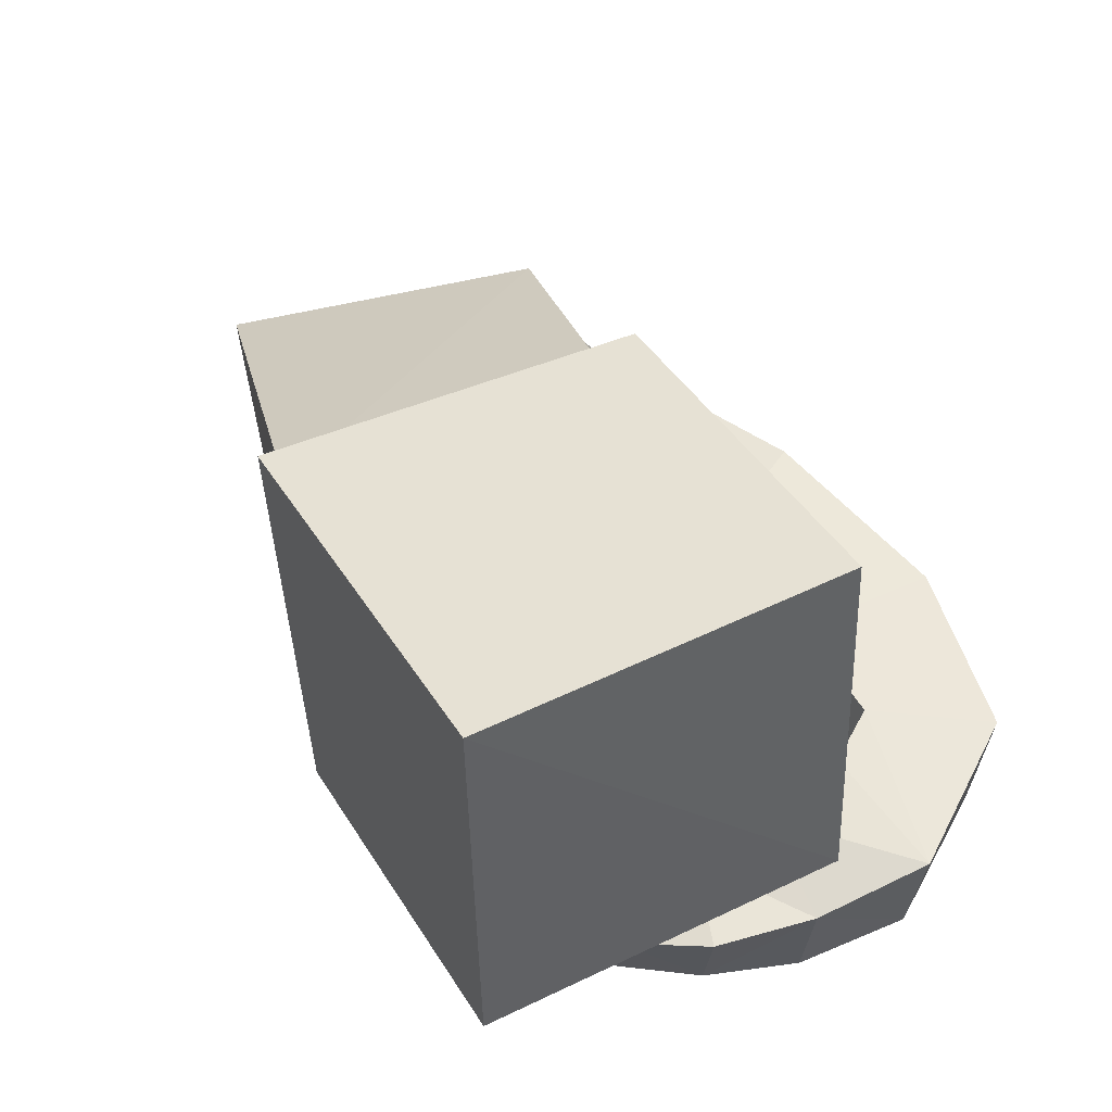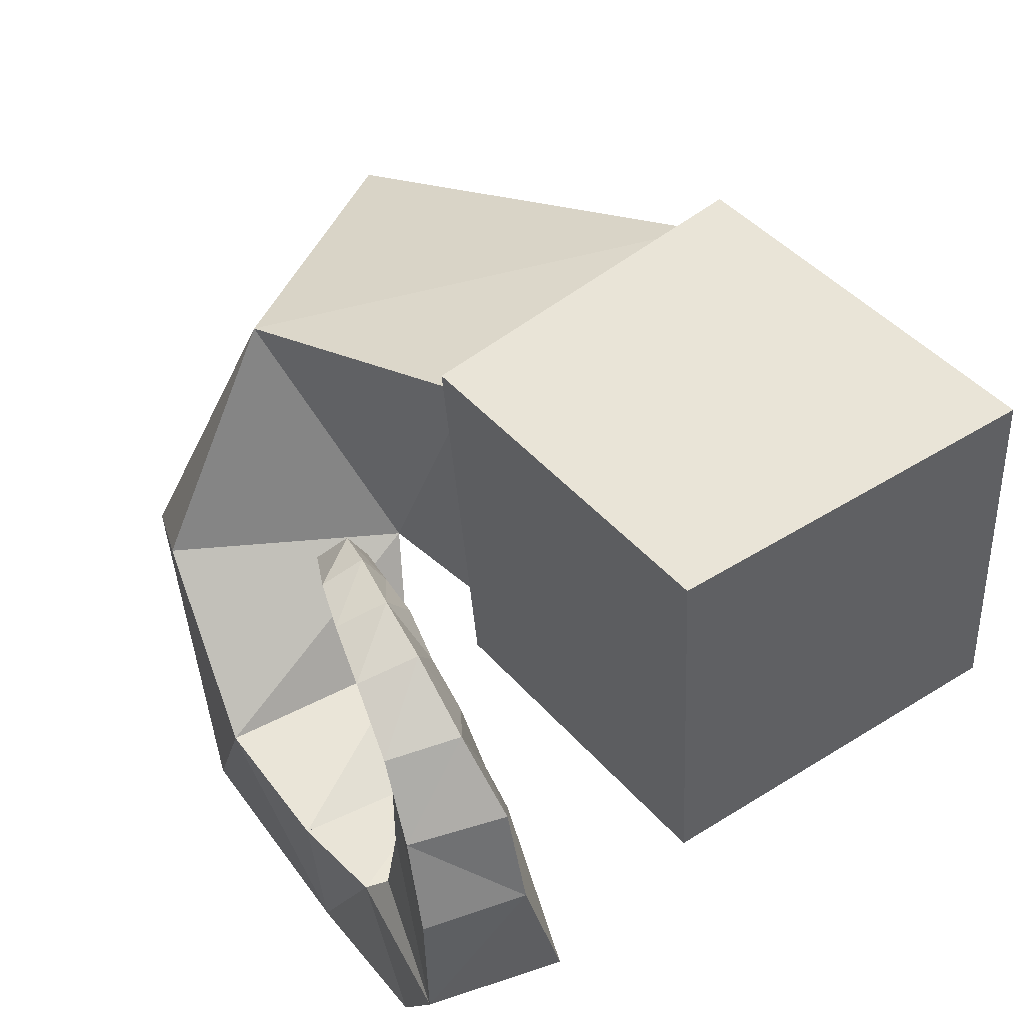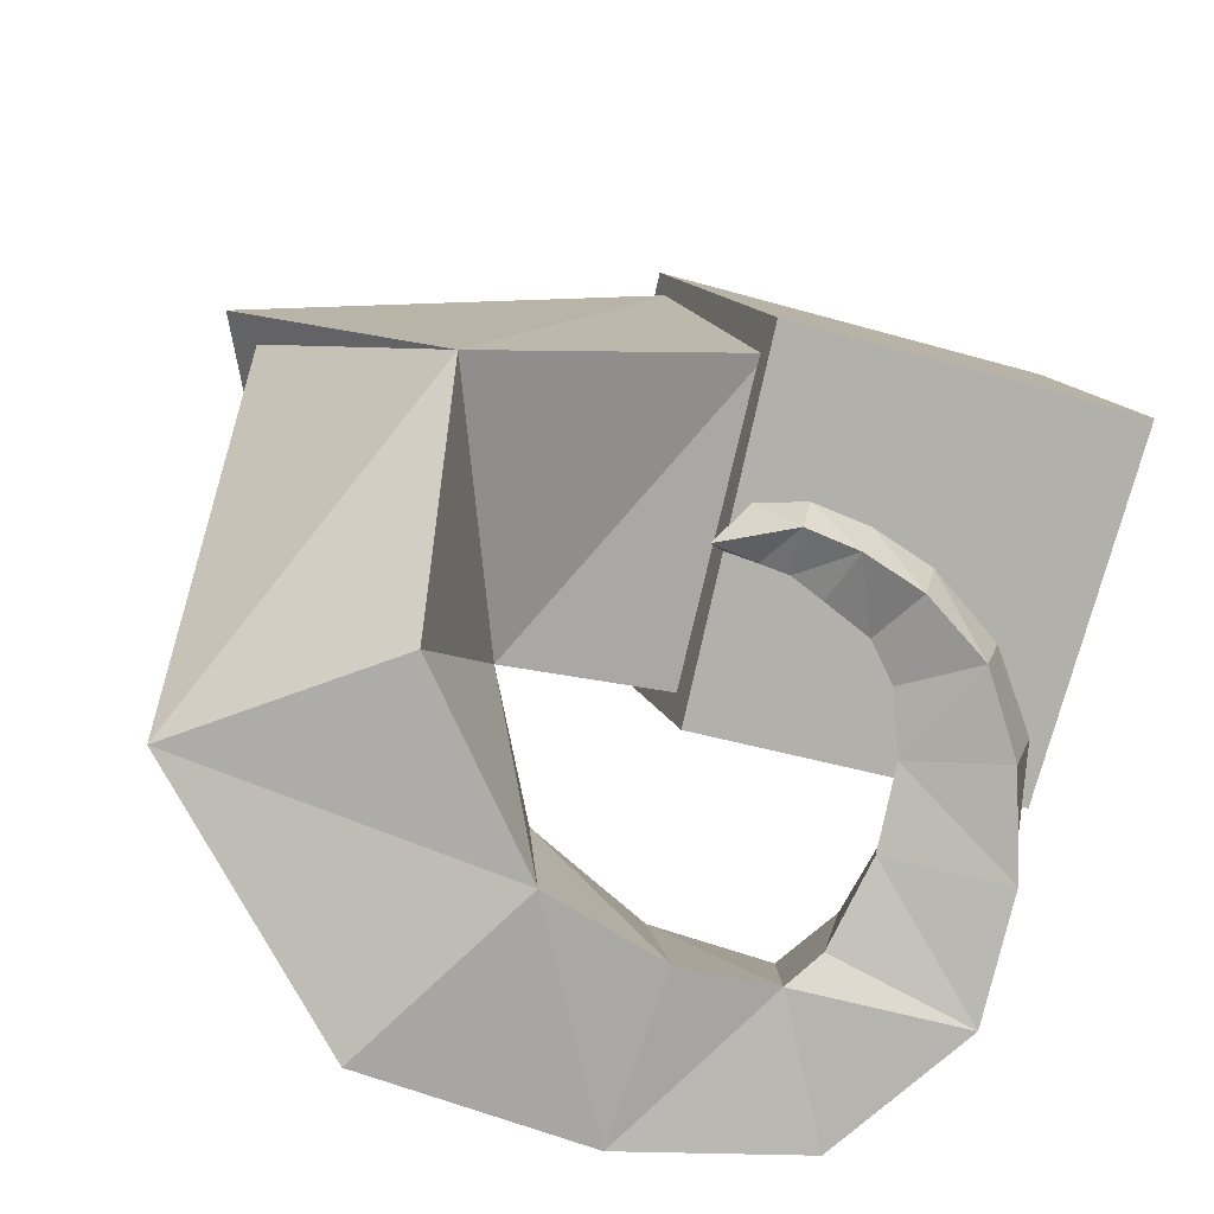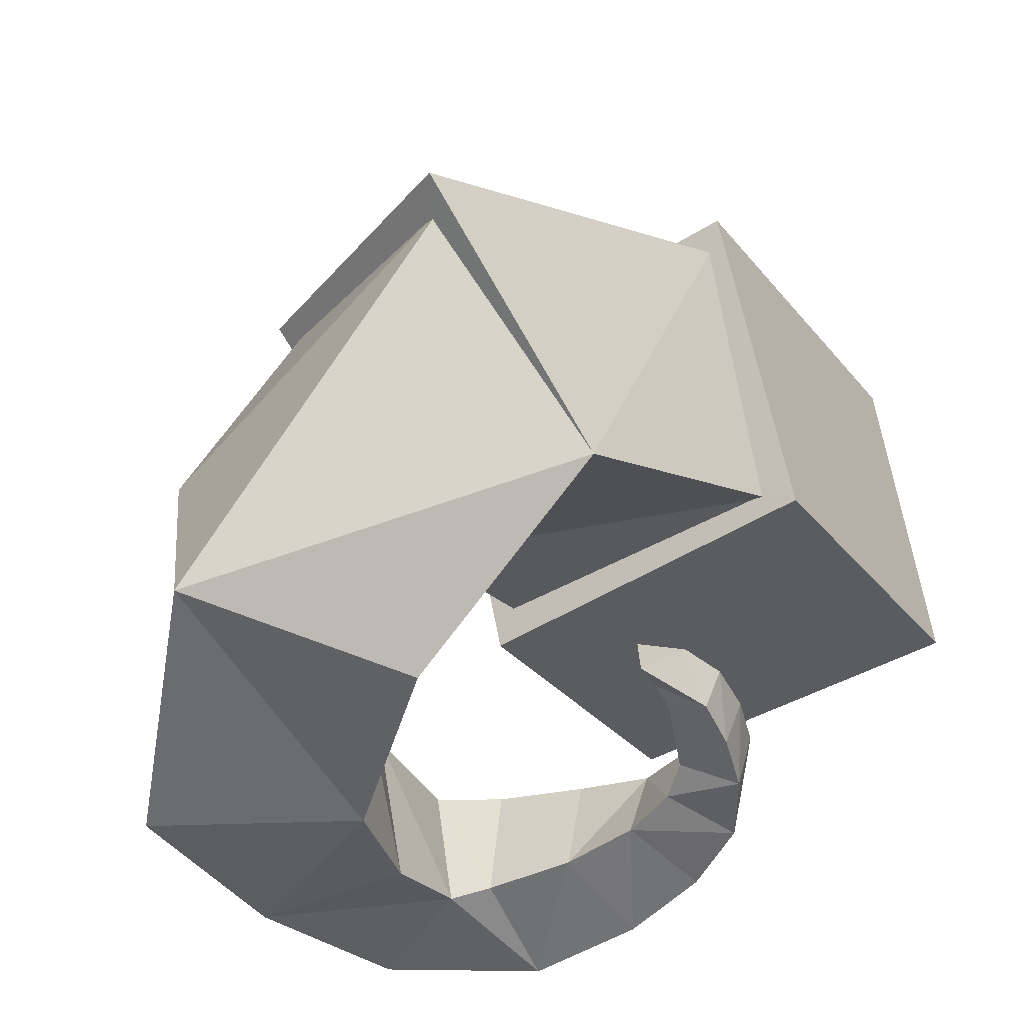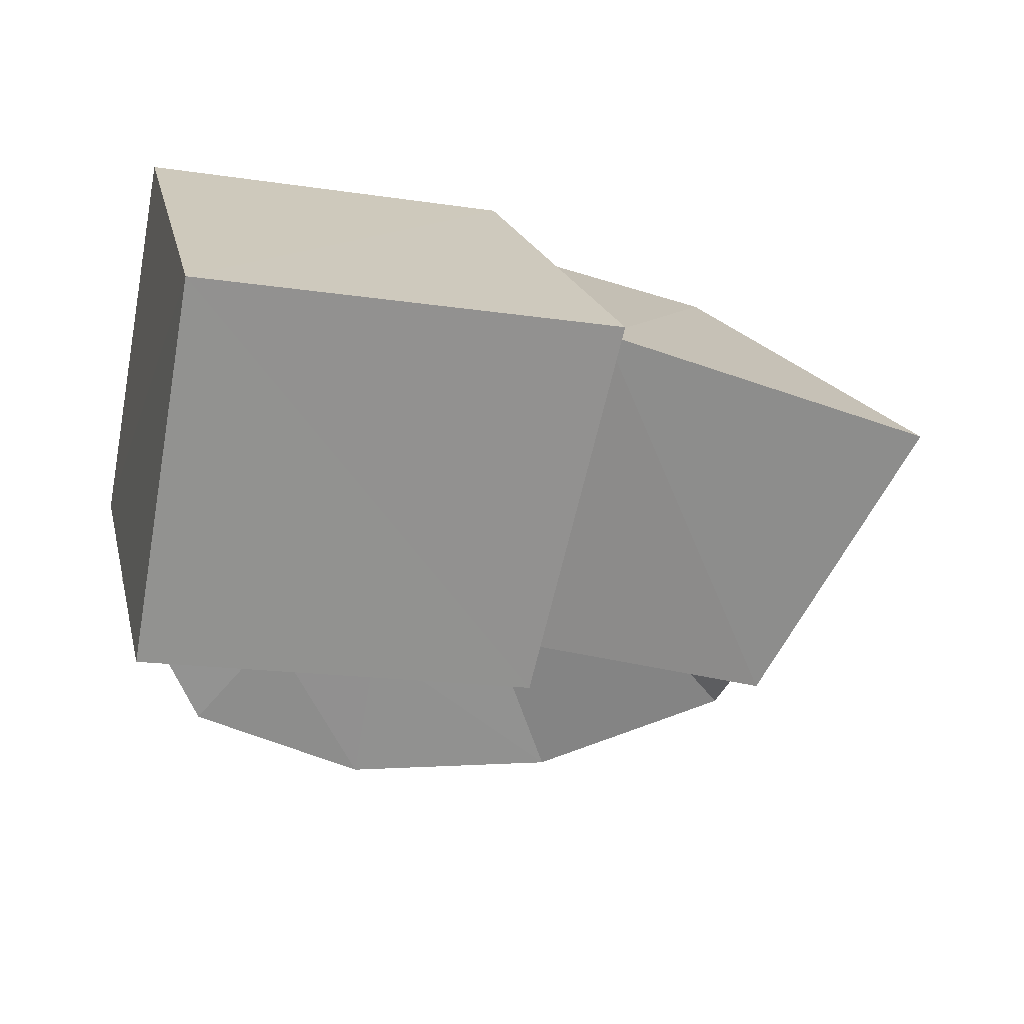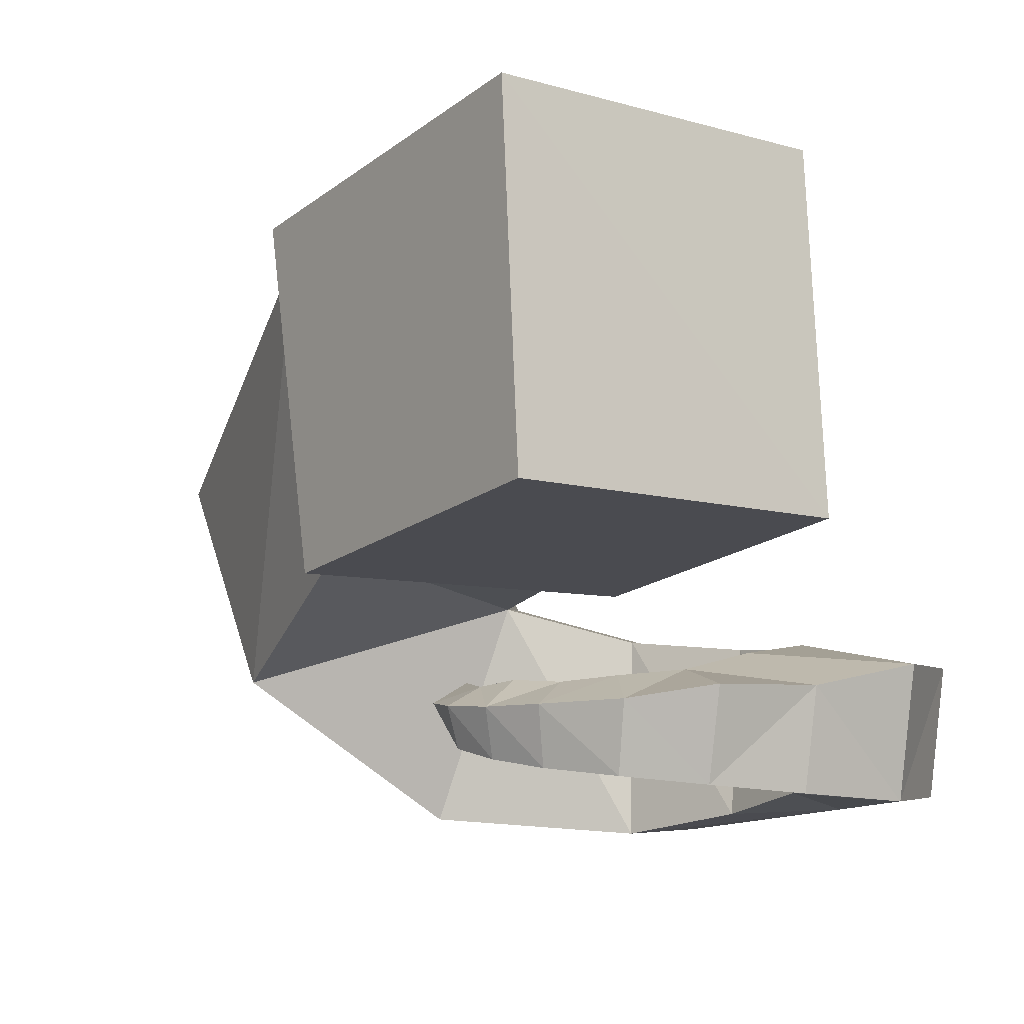
<metadata>
{"format":"obj","ext":"obj","renderer":"f3d","projection":"perspective","resolution":1024,"background":"white","views":[{"elev":50.9,"azim":50.9,"up":"+Y"},{"elev":56.7,"azim":62.4,"up":"+Z"},{"elev":-78.9,"azim":-26.4,"up":"+Y"},{"elev":-43.7,"azim":-68.3,"up":"+Y"},{"elev":19.4,"azim":174.6,"up":"+Z"},{"elev":-5.2,"azim":43.3,"up":"+Y"}]}
</metadata>
<code>
o Snake_Cube.014
v 0.3956 0.2827 0.09105
v 0.3497 0.667 0.06481
v 0.3289 0.299 0.4703
v 0.2852 0.6835 0.4465
v 0.0586 0.2204 0.02571
v -0.03689 0.5944 -0.009759
v -0.0332 0.2326 0.4019
v -0.127 0.6072 0.3681
v 0.05722 0.26 0.05155
v -0.02445 0.5774 0.03349
v -0.0235 0.2568 0.3681
v -0.1122 0.5738 0.3526
v -0.3043 0.4269 -0.09118
v -0.2778 0.127 0.2603
v -0.4901 0.3609 0.1694
v -0.123 0.213 0.00631
v -0.3017 0.414 -0.05704
v -0.452 0.3522 0.1666
v -0.1978 -0.02998 0.04233
v -0.2965 0.225 -0.1974
v -0.3671 0.0056 -0.1421
v -0.02228 -0.04549 -0.0946
v -0.1016 -0.04879 -0.3074
v -0.0303 0.1752 -0.1076
v -0.09667 0.1641 -0.2976
v 0.1118 -0.02019 -0.1116
v 0.1039 0.1646 -0.1397
v 0.1305 0.1487 -0.3047
v 0.1343 -0.01884 -0.2871
v 0.2104 0.005272 -0.09375
v 0.2254 0.1608 -0.12
v 0.3172 0.1413 -0.2295
v 0.3087 0.000147 -0.2135
v 0.2561 0.1642 -0.05197
v 0.3993 0.1414 -0.04964
v 0.2313 0.0234 -0.055
v 0.3771 0.000457 -0.05368
v 0.2585 0.1534 0.04704
v 0.2337 0.03553 0.03862
v 0.3503 0.01044 0.07317
v 0.3651 0.1186 0.07292
v 0.3241 0.1192 0.1765
v 0.2141 0.04483 0.1202
v 0.3017 0.02001 0.1662
v 0.2448 0.1353 0.1322
v 0.1821 0.05355 0.1748
v 0.2404 0.02865 0.2314
v 0.2063 0.1288 0.1939
v 0.2558 0.1048 0.2409
v 0.1667 0.03603 0.2611
v 0.1555 0.1226 0.2222
v 0.1744 0.09974 0.2762
v 0.1476 0.065 0.2016
v 0.1016 0.1249 0.235
v 0.09709 0.06757 0.2122
v 0.1031 0.04418 0.2681
v 0.1097 0.0972 0.2849
v 0.0622 0.07558 0.2186
v 0.0499 0.05423 0.2636
v 0.06101 0.1182 0.2422
v 0.05157 0.09838 0.2807
v 0.007266 0.1015 0.2573
v 0.034 0.0853 0.2143
v 0.004811 0.1234 0.2053
v -0.01201 0.07377 0.2134
f 1 4 3
f 4 7 3
f 7 6 5
f 5 2 1
f 3 5 1
f 4 6 8
f 10 11 9
f 12 14 11
f 15 16 14
f 16 10 9
f 11 16 9
f 12 13 15
f 16 18 14
f 14 21 19
f 21 16 19
f 16 20 17
f 14 19 16
f 18 20 21
f 21 22 19
f 22 25 24
f 24 20 16
f 22 16 19
f 21 25 23
f 22 29 26
f 29 27 26
f 27 25 24
f 26 24 22
f 29 25 28
f 29 30 26
f 33 31 30
f 31 28 27
f 30 27 26
f 33 28 32
f 30 37 36
f 37 34 36
f 35 31 34
f 36 31 30
f 37 32 35
f 37 39 36
f 39 41 38
f 38 35 34
f 39 34 36
f 37 41 40
f 40 43 39
f 44 45 43
f 45 41 38
f 39 45 38
f 44 41 42
f 43 47 46
f 46 49 48
f 49 45 48
f 46 45 43
f 44 49 47
f 46 50 53
f 53 52 51
f 52 48 51
f 53 48 46
f 47 52 50
f 53 56 55
f 55 57 54
f 57 51 54
f 55 51 53
f 50 57 56
f 56 58 55
f 58 61 60
f 60 57 54
f 58 54 55
f 56 61 59
f 59 63 58
f 63 62 64
f 62 60 64
f 63 60 58
f 59 62 65
f 63 62 65
f 64 62 63
f 63 65 64
f 1 2 4
f 4 8 7
f 7 8 6
f 5 6 2
f 3 7 5
f 4 2 6
f 10 12 11
f 12 15 14
f 15 13 16
f 16 13 10
f 11 14 16
f 12 10 13
f 16 17 18
f 14 18 21
f 21 20 16
f 18 17 20
f 21 23 22
f 22 23 25
f 24 25 20
f 22 24 16
f 21 20 25
f 22 23 29
f 29 28 27
f 27 28 25
f 26 27 24
f 29 23 25
f 29 33 30
f 33 32 31
f 31 32 28
f 30 31 27
f 33 29 28
f 30 33 37
f 37 35 34
f 35 32 31
f 36 34 31
f 37 33 32
f 37 40 39
f 39 40 41
f 38 41 35
f 39 38 34
f 37 35 41
f 40 44 43
f 44 42 45
f 45 42 41
f 39 43 45
f 44 40 41
f 43 44 47
f 46 47 49
f 49 42 45
f 46 48 45
f 44 42 49
f 46 47 50
f 53 50 52
f 52 49 48
f 53 51 48
f 47 49 52
f 53 50 56
f 55 56 57
f 57 52 51
f 55 54 51
f 50 52 57
f 56 59 58
f 58 59 61
f 60 61 57
f 58 60 54
f 56 57 61
f 59 65 63
f 63 65 62
f 62 61 60
f 63 64 60
f 59 61 62
f 64 65 62

</code>
